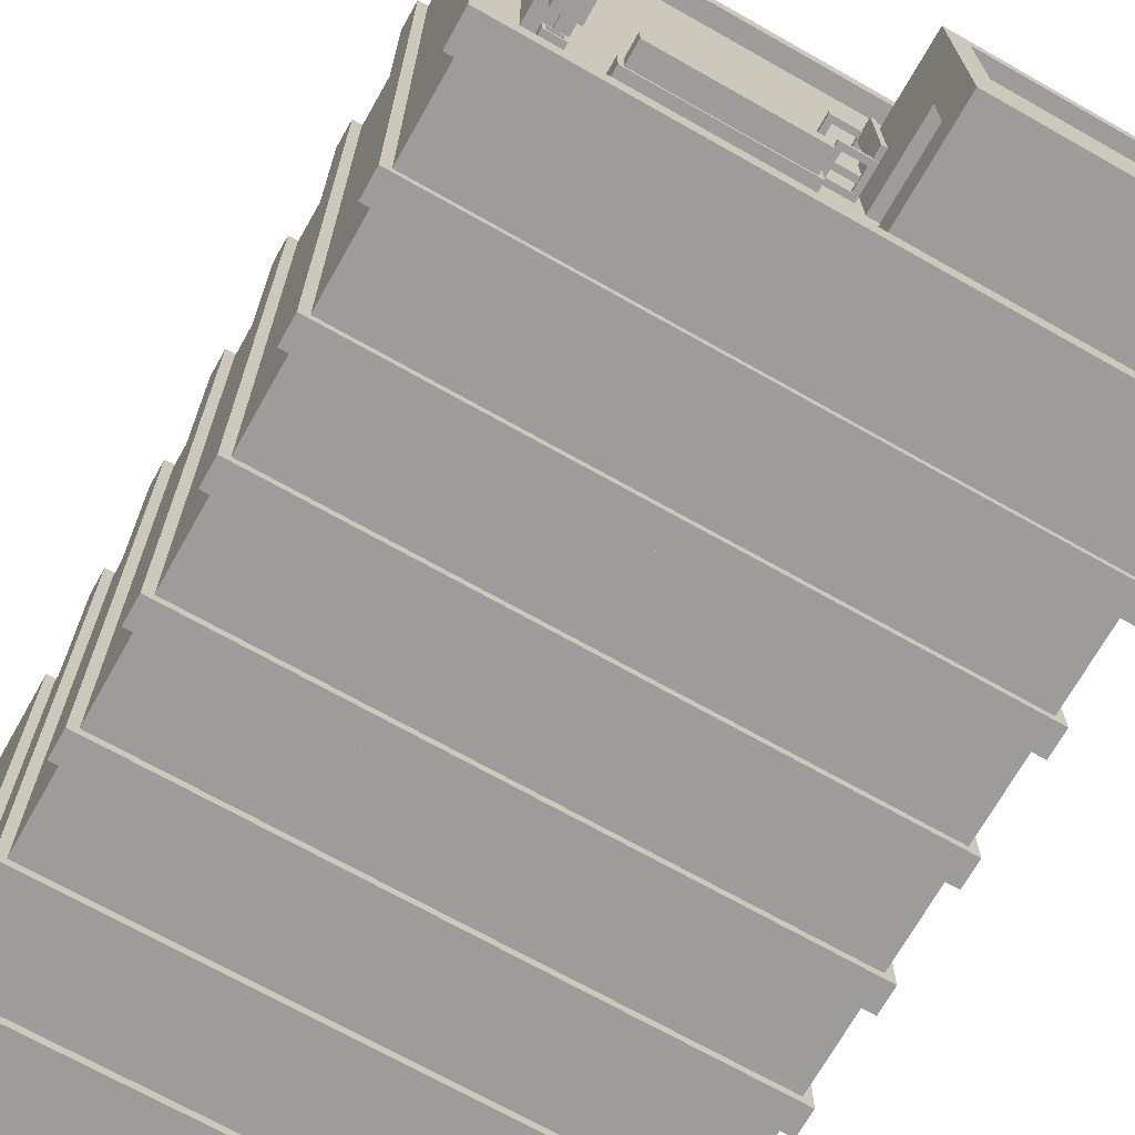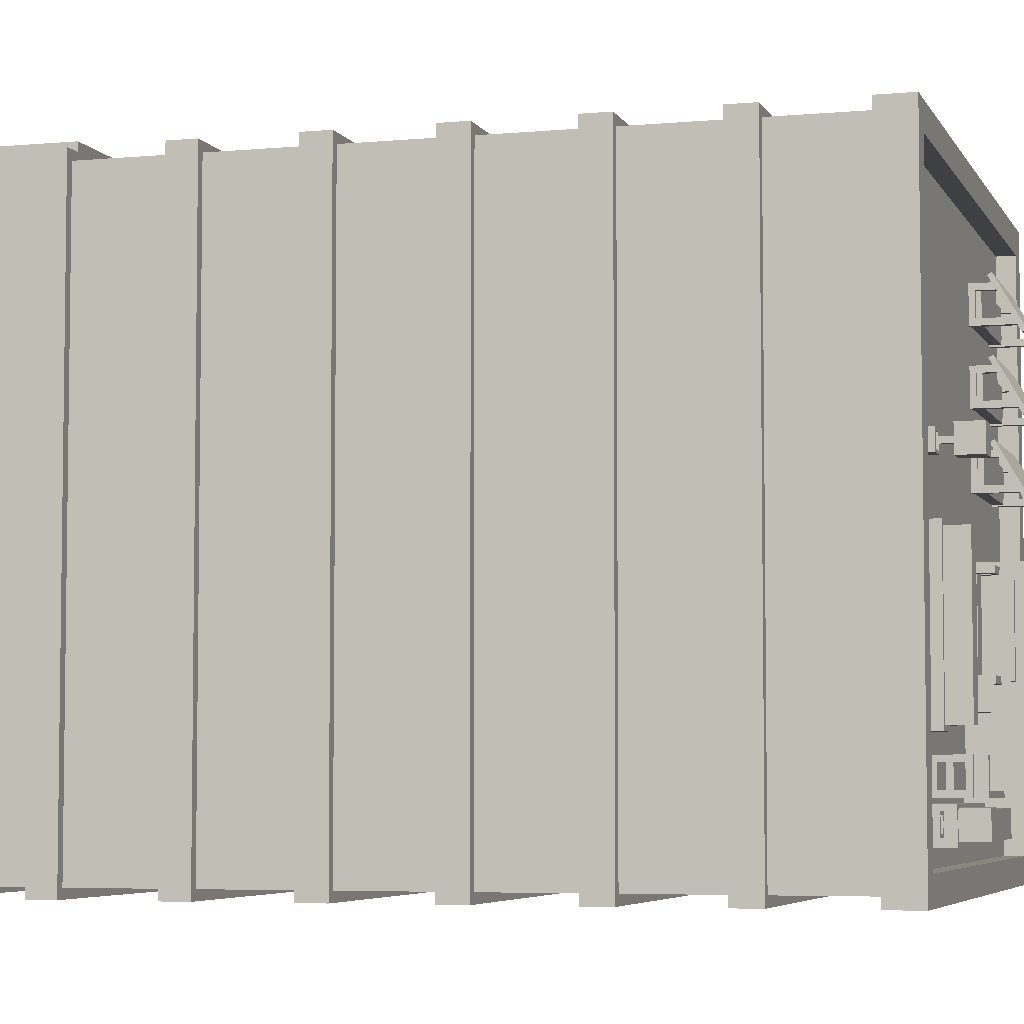
<metadata>
{"format":"obj","ext":"obj","renderer":"f3d","projection":"perspective","resolution":1024,"background":"white","views":[{"elev":-70.3,"azim":150.5,"up":"+Z"},{"elev":-5.1,"azim":106.5,"up":"+Z"}]}
</metadata>
<code>
v -3.276 0 9.804
v 3.276 0 9.804
v -3.276 4.443 9.804
v 3.276 4.443 9.804
v -3.276 4.443 7.993
v 3.276 4.443 7.993
v -3.276 0 7.993
v 3.276 0 7.993
v -2.742 0.3235 9.804
v 2.742 0.3235 9.804
v 2.742 3.69 9.804
v -2.742 3.69 9.804
v -2.742 0.3235 8.724
v 2.742 0.3235 8.724
v 2.742 3.69 8.724
v -2.742 3.69 8.724
v 0.06649 0.3235 8.724
v 0.06649 3.69 8.724
v -0.06654 0.3235 8.724
v -0.06654 3.69 8.724
v -0.4787 1.646 8.724
v -0.2832 1.646 8.724
v -0.2832 2.368 8.724
v -0.4787 2.368 8.724
v 0.2832 1.646 8.724
v 0.2832 2.368 8.724
v 0.4786 1.646 8.724
v 0.4786 2.368 8.724
v -8.783 13.67 8.046
v 8.783 13.67 8.046
v 8.783 13.67 -9.519
v -8.783 13.67 -9.519
v -8.783 6.836 8.046
v 8.783 6.836 8.046
v 8.783 6.836 -9.519
v -8.783 6.836 -9.519
v 8.783 20.51 -9.519
v 8.783 20.51 8.046
v -8.783 20.51 8.046
v -8.783 20.51 -9.519
v -8.783 17.09 8.046
v 8.783 17.09 8.046
v 8.783 17.09 -9.519
v -8.783 17.09 -9.519
v 8.783 23.93 -9.519
v 8.783 23.93 8.046
v -8.783 23.93 8.046
v -8.783 23.93 -9.519
v 8.783 10.25 -9.519
v 8.783 10.25 8.046
v -8.783 10.25 8.046
v -8.783 10.25 -9.519
v -8.783 3.418 8.046
v 8.783 3.418 8.046
v 8.783 3.418 -9.519
v -8.783 3.418 -9.519
v 8.783 5.993 -9.519
v 8.783 5.993 8.046
v -8.783 5.993 8.046
v -8.783 5.993 -9.519
v -8.783 9.411 8.046
v 8.783 9.411 8.046
v 8.783 9.411 -9.519
v -8.783 9.411 -9.519
v 8.783 12.83 -9.519
v 8.783 12.83 8.046
v -8.783 12.83 8.046
v -8.783 12.83 -9.519
v -8.783 16.25 8.046
v 8.783 16.25 8.046
v 8.783 16.25 -9.519
v -8.783 16.25 -9.519
v 8.783 19.67 -9.519
v 8.783 19.67 8.046
v -8.783 19.67 8.046
v -8.783 19.67 -9.519
v -8.783 23.08 8.046
v 8.783 23.08 8.046
v 8.783 23.08 -9.519
v -8.783 23.08 -9.519
v 8.783 26.5 -9.519
v 8.783 26.5 8.046
v -8.783 26.5 8.046
v -8.783 26.5 -9.519
v -8.289 26.99 7.553
v 8.289 26.99 7.553
v 8.289 26.99 -9.026
v -8.289 26.99 -9.026
v 9.068 26.5 -9.804
v 9.068 26.5 8.331
v 9.068 27.54 -9.804
v 9.068 27.54 8.331
v -9.068 26.5 8.331
v -9.068 27.54 8.331
v -9.068 26.5 -9.804
v -9.068 27.54 -9.804
v 8.289 27.54 7.553
v -8.289 27.54 7.553
v 8.289 27.54 -9.026
v -8.289 27.54 -9.026
v -9.068 0 -9.804
v 9.068 0 -9.804
v 9.068 0 8.331
v -9.068 0 8.331
v 9.068 3.418 8.331
v -9.068 3.418 8.331
v 9.068 3.418 -9.804
v -9.068 3.418 -9.804
v -9.068 9.411 8.331
v 9.068 9.411 8.331
v 9.068 10.25 8.331
v -9.068 10.25 8.331
v 9.068 9.411 -9.804
v 9.068 10.25 -9.804
v -9.068 10.25 -9.804
v -9.068 9.411 -9.804
v 9.068 23.08 8.331
v 9.068 23.08 -9.804
v 9.068 23.93 -9.804
v 9.068 23.93 8.331
v -9.068 23.08 8.331
v -9.068 23.93 8.331
v -9.068 23.08 -9.804
v -9.068 23.93 -9.804
v -9.068 16.25 8.331
v 9.068 16.25 8.331
v 9.068 17.09 8.331
v -9.068 17.09 8.331
v 9.068 16.25 -9.804
v 9.068 17.09 -9.804
v -9.068 17.09 -9.804
v -9.068 16.25 -9.804
v 9.068 5.993 -9.804
v 9.068 5.993 8.331
v 9.068 6.836 -9.804
v 9.068 6.836 8.331
v -9.068 5.993 8.331
v -9.068 6.836 8.331
v -9.068 5.993 -9.804
v -9.068 6.836 -9.804
v 9.068 12.83 -9.804
v 9.068 12.83 8.331
v 9.068 13.67 -9.804
v 9.068 13.67 8.331
v -9.068 12.83 8.331
v -9.068 13.67 8.331
v -9.068 12.83 -9.804
v -9.068 13.67 -9.804
v 9.068 19.67 -9.804
v 9.068 19.67 8.331
v 9.068 20.51 -9.804
v 9.068 20.51 8.331
v -9.068 19.67 8.331
v -9.068 20.51 8.331
v -9.068 19.67 -9.804
v -9.068 20.51 -9.804
v -7.275 26.99 -1.517
v -0.6598 26.99 -1.517
v -7.275 30.8 -1.517
v -0.6598 30.8 -1.517
v -7.275 30.8 -8.132
v -0.6598 30.8 -8.132
v -7.275 26.99 -8.132
v -0.6598 26.99 -8.132
v -6.642 30.8 -2.15
v -1.293 30.8 -2.15
v -1.293 30.8 -7.499
v -6.642 30.8 -7.499
v -6.642 30.39 -2.15
v -1.293 30.39 -2.15
v -1.293 30.39 -7.499
v -6.642 30.39 -7.499
v -0.6598 26.99 -5.275
v -0.6598 29.73 -5.275
v -0.6598 29.71 -7.001
v -0.6598 26.99 -7.001
v -1.006 29.71 -7.001
v -1.006 26.99 -7.001
v -1.006 29.73 -5.275
v -1.006 26.99 -5.275
v -1.006 28.59 -6.838
v -1.006 28.12 -6.838
v -1.006 28.6 -6.654
v -1.006 28.12 -6.654
v -6.779 26.99 1.47
v -2.79 26.99 1.47
v -6.779 27.31 1.47
v -2.79 27.31 1.47
v -6.779 27.31 0.47
v -2.79 27.31 0.47
v -6.779 26.99 0.47
v -2.79 26.99 0.47
v -2.904 28.38 0.4221
v -2.904 27.66 1.541
v -2.676 28.38 0.4221
v -2.676 27.66 1.541
v -2.676 26.99 0.4221
v -2.676 26.99 1.541
v -2.904 26.99 0.4221
v -2.904 26.99 1.541
v -2.676 28.2 0.6144
v -2.676 27.8 1.349
v -2.676 27.16 1.349
v -2.676 27.16 0.6144
v -2.904 27.16 0.6144
v -2.904 27.16 1.349
v -2.904 27.8 1.349
v -2.904 28.2 0.6144
v -6.893 28.38 0.4221
v -6.893 27.66 1.541
v -6.665 28.38 0.4221
v -6.665 27.66 1.541
v -6.665 26.99 0.4221
v -6.665 26.99 1.541
v -6.893 26.99 0.4221
v -6.893 26.99 1.541
v -6.665 28.2 0.6144
v -6.665 27.8 1.349
v -6.665 27.16 1.349
v -6.665 27.16 0.6144
v -6.893 27.16 0.6144
v -6.893 27.16 1.349
v -6.893 27.8 1.349
v -6.893 28.2 0.6144
v -6.951 27.48 1.729
v -2.618 27.48 1.729
v -6.951 27.61 1.801
v -2.618 27.61 1.801
v -6.951 28.48 0.2833
v -2.618 28.48 0.2833
v -6.951 28.36 0.2113
v -2.618 28.36 0.2113
v -6.779 26.99 3.673
v -2.79 26.99 3.673
v -6.779 27.31 3.673
v -2.79 27.31 3.673
v -6.779 27.31 2.673
v -2.79 27.31 2.673
v -6.779 26.99 2.673
v -2.79 26.99 2.673
v -2.904 28.38 2.625
v -2.904 27.66 3.745
v -2.676 28.38 2.625
v -2.676 27.66 3.745
v -2.676 26.99 2.625
v -2.676 26.99 3.745
v -2.904 26.99 2.625
v -2.904 26.99 3.745
v -2.676 28.2 2.818
v -2.676 27.8 3.552
v -2.676 27.16 3.552
v -2.676 27.16 2.818
v -2.904 27.16 2.818
v -2.904 27.16 3.552
v -2.904 27.8 3.552
v -2.904 28.2 2.818
v -6.893 28.38 2.625
v -6.893 27.66 3.745
v -6.665 28.38 2.625
v -6.665 27.66 3.745
v -6.665 26.99 2.625
v -6.665 26.99 3.745
v -6.893 26.99 2.625
v -6.893 26.99 3.745
v -6.665 28.2 2.818
v -6.665 27.8 3.552
v -6.665 27.16 3.552
v -6.665 27.16 2.818
v -6.893 27.16 2.818
v -6.893 27.16 3.552
v -6.893 27.8 3.552
v -6.893 28.2 2.818
v -6.951 27.48 3.932
v -2.618 27.48 3.932
v -6.951 27.61 4.004
v -2.618 27.61 4.004
v -6.951 28.48 2.486
v -2.618 28.48 2.486
v -6.951 28.36 2.414
v -2.618 28.36 2.414
v -6.779 26.99 5.833
v -2.79 26.99 5.833
v -6.779 27.31 5.833
v -2.79 27.31 5.833
v -6.779 27.31 4.833
v -2.79 27.31 4.833
v -6.779 26.99 4.833
v -2.79 26.99 4.833
v -2.904 28.38 4.785
v -2.904 27.66 5.904
v -2.676 28.38 4.785
v -2.676 27.66 5.904
v -2.676 26.99 4.785
v -2.676 26.99 5.904
v -2.904 26.99 4.785
v -2.904 26.99 5.904
v -2.676 28.2 4.977
v -2.676 27.8 5.712
v -2.676 27.16 5.712
v -2.676 27.16 4.977
v -2.904 27.16 4.977
v -2.904 27.16 5.712
v -2.904 27.8 5.712
v -2.904 28.2 4.977
v -6.893 28.38 4.785
v -6.893 27.66 5.904
v -6.665 28.38 4.785
v -6.665 27.66 5.904
v -6.665 26.99 4.785
v -6.665 26.99 5.904
v -6.893 26.99 4.785
v -6.893 26.99 5.904
v -6.665 28.2 4.977
v -6.665 27.8 5.712
v -6.665 27.16 5.712
v -6.665 27.16 4.977
v -6.893 27.16 4.977
v -6.893 27.16 5.712
v -6.893 27.8 5.712
v -6.893 28.2 4.977
v -6.951 27.48 6.092
v -2.618 27.48 6.092
v -6.951 27.61 6.164
v -2.618 27.61 6.164
v -6.951 28.48 4.646
v -2.618 28.48 4.646
v -6.951 28.36 4.574
v -2.618 28.36 4.574
v -0.4545 27.99 -1.672
v 0.5455 27.99 -1.672
v -0.4545 27.99 -1.875
v 0.5455 27.99 -1.875
v -0.4545 26.99 -1.875
v 0.5455 26.99 -1.875
v -0.4545 26.99 -1.672
v 0.5455 26.99 -1.672
v -0.2827 27.82 -1.875
v 0.3736 27.82 -1.875
v 0.3736 27.16 -1.875
v -0.2827 27.16 -1.875
v -0.2827 27.16 -1.672
v 0.3736 27.16 -1.672
v 0.3736 27.82 -1.672
v -0.2827 27.82 -1.672
v -0.4545 27.99 -4.396
v 0.5455 27.99 -4.396
v -0.4545 27.99 -4.599
v 0.5455 27.99 -4.599
v -0.4545 26.99 -4.599
v 0.5455 26.99 -4.599
v -0.4545 26.99 -4.396
v 0.5455 26.99 -4.396
v -0.2827 27.82 -4.599
v 0.3736 27.82 -4.599
v 0.3736 27.16 -4.599
v -0.2827 27.16 -4.599
v -0.2827 27.16 -4.396
v 0.3736 27.16 -4.396
v 0.3736 27.82 -4.396
v -0.2827 27.82 -4.396
v 0.3976 27.35 -1.742
v 0.3976 27.35 -4.525
v 0.3976 27.53 -1.742
v 0.3976 27.53 -4.525
v -0.3303 27.53 -1.742
v -0.3303 27.53 -4.525
v -0.3303 27.35 -1.742
v -0.3303 27.35 -4.525
v -0.3022 27.77 -1.742
v -0.3022 27.77 -4.525
v -0.3022 28.34 -1.742
v -0.3022 28.34 -4.525
v -0.4605 28.34 -1.742
v -0.4605 28.34 -4.525
v -0.4605 27.77 -1.742
v -0.4605 27.77 -4.525
v 6.879 26.99 -7.66
v 7.479 26.99 -7.66
v 6.879 27.59 -7.66
v 7.479 27.59 -7.66
v 6.879 27.59 -8.259
v 7.479 27.59 -8.259
v 6.879 26.99 -8.259
v 7.479 26.99 -8.259
v 6.968 27.59 -7.749
v 7.39 27.59 -7.749
v 7.39 27.59 -8.17
v 6.968 27.59 -8.17
v 6.968 27.52 -7.749
v 7.39 27.52 -7.749
v 7.39 27.52 -8.17
v 6.968 27.52 -8.17
v 7.098 27.52 -7.879
v 7.259 27.52 -7.879
v 7.259 27.52 -8.04
v 7.098 27.52 -8.04
v 7.098 28.02 -7.879
v 7.259 28.02 -7.879
v 7.259 28.02 -8.04
v 7.098 28.02 -8.04
v 6.797 28.02 -7.577
v 7.561 28.02 -7.577
v 7.561 28.02 -8.341
v 6.797 28.02 -8.341
v 6.797 28.74 -7.577
v 7.561 28.74 -7.577
v 7.561 28.74 -8.341
v 6.797 28.74 -8.341
v 1.067 26.99 -7.51
v 5.834 26.99 -7.51
v 1.067 27.74 -7.51
v 5.834 27.74 -7.51
v 1.067 27.74 -8.51
v 5.834 27.74 -8.51
v 1.067 26.99 -8.51
v 5.834 26.99 -8.51
v 1.207 27.74 -7.638
v 5.694 27.74 -7.638
v 5.694 27.74 -8.382
v 1.207 27.74 -8.382
v 1.207 28.38 -7.638
v 5.694 28.38 -7.638
v 5.694 28.38 -8.382
v 1.207 28.38 -8.382
v 6.879 26.99 1.006
v 7.479 26.99 1.006
v 6.879 27.59 1.006
v 7.479 27.59 1.006
v 6.879 27.59 0.4059
v 7.479 27.59 0.4059
v 6.879 26.99 0.4059
v 7.479 26.99 0.4059
v 6.968 27.59 0.9165
v 7.39 27.59 0.9165
v 7.39 27.59 0.4949
v 6.968 27.59 0.4949
v 6.968 27.52 0.9165
v 7.39 27.52 0.9165
v 7.39 27.52 0.4949
v 6.968 27.52 0.4949
v 7.098 27.52 0.7862
v 7.259 27.52 0.7862
v 7.259 27.52 0.6252
v 7.098 27.52 0.6252
v 7.098 28.02 0.7862
v 7.259 28.02 0.7862
v 7.259 28.02 0.6252
v 7.098 28.02 0.6252
v 6.797 28.02 1.088
v 7.561 28.02 1.088
v 7.561 28.02 0.3237
v 6.797 28.02 0.3237
v 6.797 28.74 1.088
v 7.561 28.74 1.088
v 7.561 28.74 0.3237
v 6.797 28.74 0.3237
v 6.693 26.99 -5.88
v 6.693 26.99 -1.113
v 6.693 27.74 -5.88
v 6.693 27.74 -1.113
v 7.693 27.74 -5.88
v 7.693 27.74 -1.113
v 7.693 26.99 -5.88
v 7.693 26.99 -1.113
v 6.821 27.74 -5.74
v 6.821 27.74 -1.253
v 7.565 27.74 -1.253
v 7.565 27.74 -5.74
v 6.821 28.38 -5.74
v 6.821 28.38 -1.253
v 7.565 28.38 -1.253
v 7.565 28.38 -5.74
v 2.013 27.99 -7.375
v 2.013 27.99 -6.375
v 2.216 27.99 -7.375
v 2.216 27.99 -6.375
v 2.216 26.99 -7.375
v 2.216 26.99 -6.375
v 2.013 26.99 -7.375
v 2.013 26.99 -6.375
v 2.216 27.82 -7.204
v 2.216 27.82 -6.547
v 2.216 27.16 -6.547
v 2.216 27.16 -7.204
v 2.013 27.16 -7.204
v 2.013 27.16 -6.547
v 2.013 27.82 -6.547
v 2.013 27.82 -7.204
v 4.737 27.99 -7.375
v 4.737 27.99 -6.375
v 4.94 27.99 -7.375
v 4.94 27.99 -6.375
v 4.94 26.99 -7.375
v 4.94 26.99 -6.375
v 4.737 26.99 -7.375
v 4.737 26.99 -6.375
v 4.94 27.82 -7.204
v 4.94 27.82 -6.547
v 4.94 27.16 -6.547
v 4.94 27.16 -7.204
v 4.737 27.16 -7.204
v 4.737 27.16 -6.547
v 4.737 27.82 -6.547
v 4.737 27.82 -7.204
v 2.083 27.35 -6.523
v 4.866 27.35 -6.523
v 2.083 27.53 -6.523
v 4.866 27.53 -6.523
v 2.083 27.53 -7.251
v 4.866 27.53 -7.251
v 2.083 27.35 -7.251
v 4.866 27.35 -7.251
v 2.083 27.77 -7.223
v 4.866 27.77 -7.223
v 2.083 28.34 -7.223
v 4.866 28.34 -7.223
v 2.083 28.34 -7.381
v 4.866 28.34 -7.381
v 2.083 27.77 -7.381
v 4.866 27.77 -7.381
f 17 18 20 19
f 3 4 6 5
f 2 8 6 4
f 7 1 3 5
f 1 2 10 9
f 2 4 11 10
f 4 3 12 11
f 3 1 9 12
f 9 10 14 17 19 13
f 10 11 15 14
f 11 12 16 20 18 15
f 12 9 13 16
f 21 22 23 24
f 26 25 27 28
f 13 19 22 21
f 19 20 23 22
f 20 16 24 23
f 16 13 21 24
f 18 17 25 26
f 17 14 27 25
f 14 15 28 27
f 15 18 26 28
f 41 42 74 75
f 85 86 87 88
f 76 73 43 44
f 101 102 103 104
f 42 43 73 74
f 44 41 75 76
f 109 110 111 112
f 110 113 114 111
f 115 114 113 116
f 116 109 112 115
f 53 54 58 59
f 54 55 57 58
f 60 57 55 56
f 56 53 59 60
f 117 118 119 120
f 121 117 120 122
f 123 121 122 124
f 124 119 118 123
f 125 126 127 128
f 126 129 130 127
f 131 130 129 132
f 132 125 128 131
f 46 45 81 82
f 47 46 82 83
f 48 47 83 84
f 84 81 45 48
f 50 49 65 66
f 51 50 66 67
f 52 51 67 68
f 68 65 49 52
f 104 103 105 106
f 103 102 107 105
f 108 107 102 101
f 101 104 106 108
f 134 133 135 136
f 137 134 136 138
f 139 137 138 140
f 140 135 133 139
f 33 34 62 61
f 34 35 63 62
f 64 63 35 36
f 36 33 61 64
f 142 141 143 144
f 145 142 144 146
f 147 145 146 148
f 148 143 141 147
f 29 30 70 69
f 30 31 71 70
f 72 71 31 32
f 32 29 69 72
f 150 149 151 152
f 153 150 152 154
f 155 153 154 156
f 156 151 149 155
f 39 38 78 77
f 38 37 79 78
f 80 79 37 40
f 40 39 77 80
f 90 89 91 92
f 93 90 92 94
f 95 93 94 96
f 96 91 89 95
f 94 92 97 98
f 92 91 99 97
f 91 96 100 99
f 96 94 98 100
f 98 97 86 85
f 97 99 87 86
f 99 100 88 87
f 100 98 85 88
f 82 81 89 90
f 83 82 90 93
f 84 83 93 95
f 81 84 95 89
f 54 53 106 105
f 55 54 105 107
f 56 55 107 108
f 53 56 108 106
f 61 62 110 109
f 50 51 112 111
f 62 63 113 110
f 49 50 111 114
f 52 49 114 115
f 63 64 116 113
f 64 61 109 116
f 51 52 115 112
f 78 79 118 117
f 45 46 120 119
f 77 78 117 121
f 46 47 122 120
f 80 77 121 123
f 47 48 124 122
f 48 45 119 124
f 79 80 123 118
f 69 70 126 125
f 42 41 128 127
f 70 71 129 126
f 43 42 127 130
f 44 43 130 131
f 71 72 132 129
f 72 69 125 132
f 41 44 131 128
f 58 57 133 134
f 35 34 136 135
f 59 58 134 137
f 34 33 138 136
f 60 59 137 139
f 33 36 140 138
f 36 35 135 140
f 57 60 139 133
f 66 65 141 142
f 31 30 144 143
f 67 66 142 145
f 30 29 146 144
f 68 67 145 147
f 29 32 148 146
f 32 31 143 148
f 65 68 147 141
f 74 73 149 150
f 37 38 152 151
f 75 74 150 153
f 38 39 154 152
f 76 75 153 155
f 39 40 156 154
f 40 37 151 156
f 73 76 155 149
f 157 158 160 159
f 169 170 171 172
f 161 162 164 163
f 158 173 174 160
f 163 157 159 161
f 159 160 166 165
f 160 162 167 166
f 162 161 168 167
f 161 159 165 168
f 165 166 170 169
f 166 167 171 170
f 167 168 172 171
f 168 165 169 172
f 160 174 175 162
f 162 175 176 164
f 182 181 183 184
f 176 175 177 178
f 175 174 179 177
f 174 173 180 179
f 178 177 181 182
f 177 179 183 181
f 179 180 184 183
f 180 178 182 184
f 185 186 188 187
f 187 188 190 189
f 189 190 192 191
f 186 192 190 188
f 191 185 187 189
f 194 200 198 196
f 199 193 195 197
f 196 198 203 202
f 198 197 204 203
f 197 195 201 204
f 199 200 206 205
f 200 194 207 206
f 193 199 205 208
f 203 204 205 206
f 204 201 208 205
f 203 206 207 202
f 210 216 214 212
f 215 209 211 213
f 212 214 219 218
f 214 213 220 219
f 213 211 217 220
f 215 216 222 221
f 216 210 223 222
f 209 215 221 224
f 219 220 221 222
f 220 217 224 221
f 219 222 223 218
f 225 226 228 227
f 227 228 230 229
f 229 230 232 231
f 231 232 226 225
f 226 232 230 228
f 231 225 227 229
f 233 234 236 235
f 235 236 238 237
f 237 238 240 239
f 234 240 238 236
f 239 233 235 237
f 242 248 246 244
f 247 241 243 245
f 244 246 251 250
f 246 245 252 251
f 245 243 249 252
f 247 248 254 253
f 248 242 255 254
f 241 247 253 256
f 251 252 253 254
f 252 249 256 253
f 251 254 255 250
f 258 264 262 260
f 263 257 259 261
f 260 262 267 266
f 262 261 268 267
f 261 259 265 268
f 263 264 270 269
f 264 258 271 270
f 257 263 269 272
f 267 268 269 270
f 268 265 272 269
f 267 270 271 266
f 273 274 276 275
f 275 276 278 277
f 277 278 280 279
f 279 280 274 273
f 274 280 278 276
f 279 273 275 277
f 281 282 284 283
f 283 284 286 285
f 285 286 288 287
f 282 288 286 284
f 287 281 283 285
f 290 296 294 292
f 295 289 291 293
f 292 294 299 298
f 294 293 300 299
f 293 291 297 300
f 295 296 302 301
f 296 290 303 302
f 289 295 301 304
f 299 300 301 302
f 300 297 304 301
f 299 302 303 298
f 306 312 310 308
f 311 305 307 309
f 308 310 315 314
f 310 309 316 315
f 309 307 313 316
f 311 312 318 317
f 312 306 319 318
f 305 311 317 320
f 315 316 317 318
f 316 313 320 317
f 315 318 319 314
f 321 322 324 323
f 323 324 326 325
f 325 326 328 327
f 327 328 322 321
f 322 328 326 324
f 327 321 323 325
f 329 330 332 331
f 333 334 336 335
f 330 336 334 332
f 335 329 331 333
f 331 332 338 337
f 332 334 339 338
f 334 333 340 339
f 333 331 337 340
f 335 336 342 341
f 336 330 343 342
f 330 329 344 343
f 329 335 341 344
f 339 340 341 342
f 340 337 344 341
f 339 342 343 338
f 338 343 344 337
f 345 346 348 347
f 349 350 352 351
f 346 352 350 348
f 351 345 347 349
f 347 348 354 353
f 348 350 355 354
f 350 349 356 355
f 349 347 353 356
f 351 352 358 357
f 352 346 359 358
f 346 345 360 359
f 345 351 357 360
f 355 356 357 358
f 356 353 360 357
f 355 358 359 354
f 354 359 360 353
f 361 362 364 363
f 363 364 366 365
f 365 366 368 367
f 367 368 362 361
f 362 368 366 364
f 367 361 363 365
f 369 370 372 371
f 371 372 374 373
f 373 374 376 375
f 375 376 370 369
f 370 376 374 372
f 375 369 371 373
f 377 378 380 379
f 405 406 407 408
f 381 382 384 383
f 383 384 378 377
f 378 384 382 380
f 383 377 379 381
f 379 380 386 385
f 380 382 387 386
f 382 381 388 387
f 381 379 385 388
f 385 386 390 389
f 386 387 391 390
f 387 388 392 391
f 388 385 389 392
f 389 390 394 393
f 390 391 395 394
f 391 392 396 395
f 392 389 393 396
f 393 394 398 397
f 394 395 399 398
f 395 396 400 399
f 396 393 397 400
f 397 398 402 401
f 398 399 403 402
f 399 400 404 403
f 400 397 401 404
f 401 402 406 405
f 402 403 407 406
f 403 404 408 407
f 404 401 405 408
f 409 410 412 411
f 421 422 423 424
f 413 414 416 415
f 415 416 410 409
f 410 416 414 412
f 415 409 411 413
f 411 412 418 417
f 412 414 419 418
f 414 413 420 419
f 413 411 417 420
f 417 418 422 421
f 418 419 423 422
f 419 420 424 423
f 420 417 421 424
f 425 426 428 427
f 453 454 455 456
f 429 430 432 431
f 431 432 426 425
f 426 432 430 428
f 431 425 427 429
f 427 428 434 433
f 428 430 435 434
f 430 429 436 435
f 429 427 433 436
f 433 434 438 437
f 434 435 439 438
f 435 436 440 439
f 436 433 437 440
f 437 438 442 441
f 438 439 443 442
f 439 440 444 443
f 440 437 441 444
f 441 442 446 445
f 442 443 447 446
f 443 444 448 447
f 444 441 445 448
f 445 446 450 449
f 446 447 451 450
f 447 448 452 451
f 448 445 449 452
f 449 450 454 453
f 450 451 455 454
f 451 452 456 455
f 452 449 453 456
f 457 458 460 459
f 469 470 471 472
f 461 462 464 463
f 463 464 458 457
f 458 464 462 460
f 463 457 459 461
f 459 460 466 465
f 460 462 467 466
f 462 461 468 467
f 461 459 465 468
f 465 466 470 469
f 466 467 471 470
f 467 468 472 471
f 468 465 469 472
f 473 474 476 475
f 477 478 480 479
f 474 480 478 476
f 479 473 475 477
f 475 476 482 481
f 476 478 483 482
f 478 477 484 483
f 477 475 481 484
f 479 480 486 485
f 480 474 487 486
f 474 473 488 487
f 473 479 485 488
f 483 484 485 486
f 484 481 488 485
f 483 486 487 482
f 482 487 488 481
f 489 490 492 491
f 493 494 496 495
f 490 496 494 492
f 495 489 491 493
f 491 492 498 497
f 492 494 499 498
f 494 493 500 499
f 493 491 497 500
f 495 496 502 501
f 496 490 503 502
f 490 489 504 503
f 489 495 501 504
f 499 500 501 502
f 500 497 504 501
f 499 502 503 498
f 498 503 504 497
f 505 506 508 507
f 507 508 510 509
f 509 510 512 511
f 511 512 506 505
f 506 512 510 508
f 511 505 507 509
f 513 514 516 515
f 515 516 518 517
f 517 518 520 519
f 519 520 514 513
f 514 520 518 516
f 519 513 515 517

</code>
